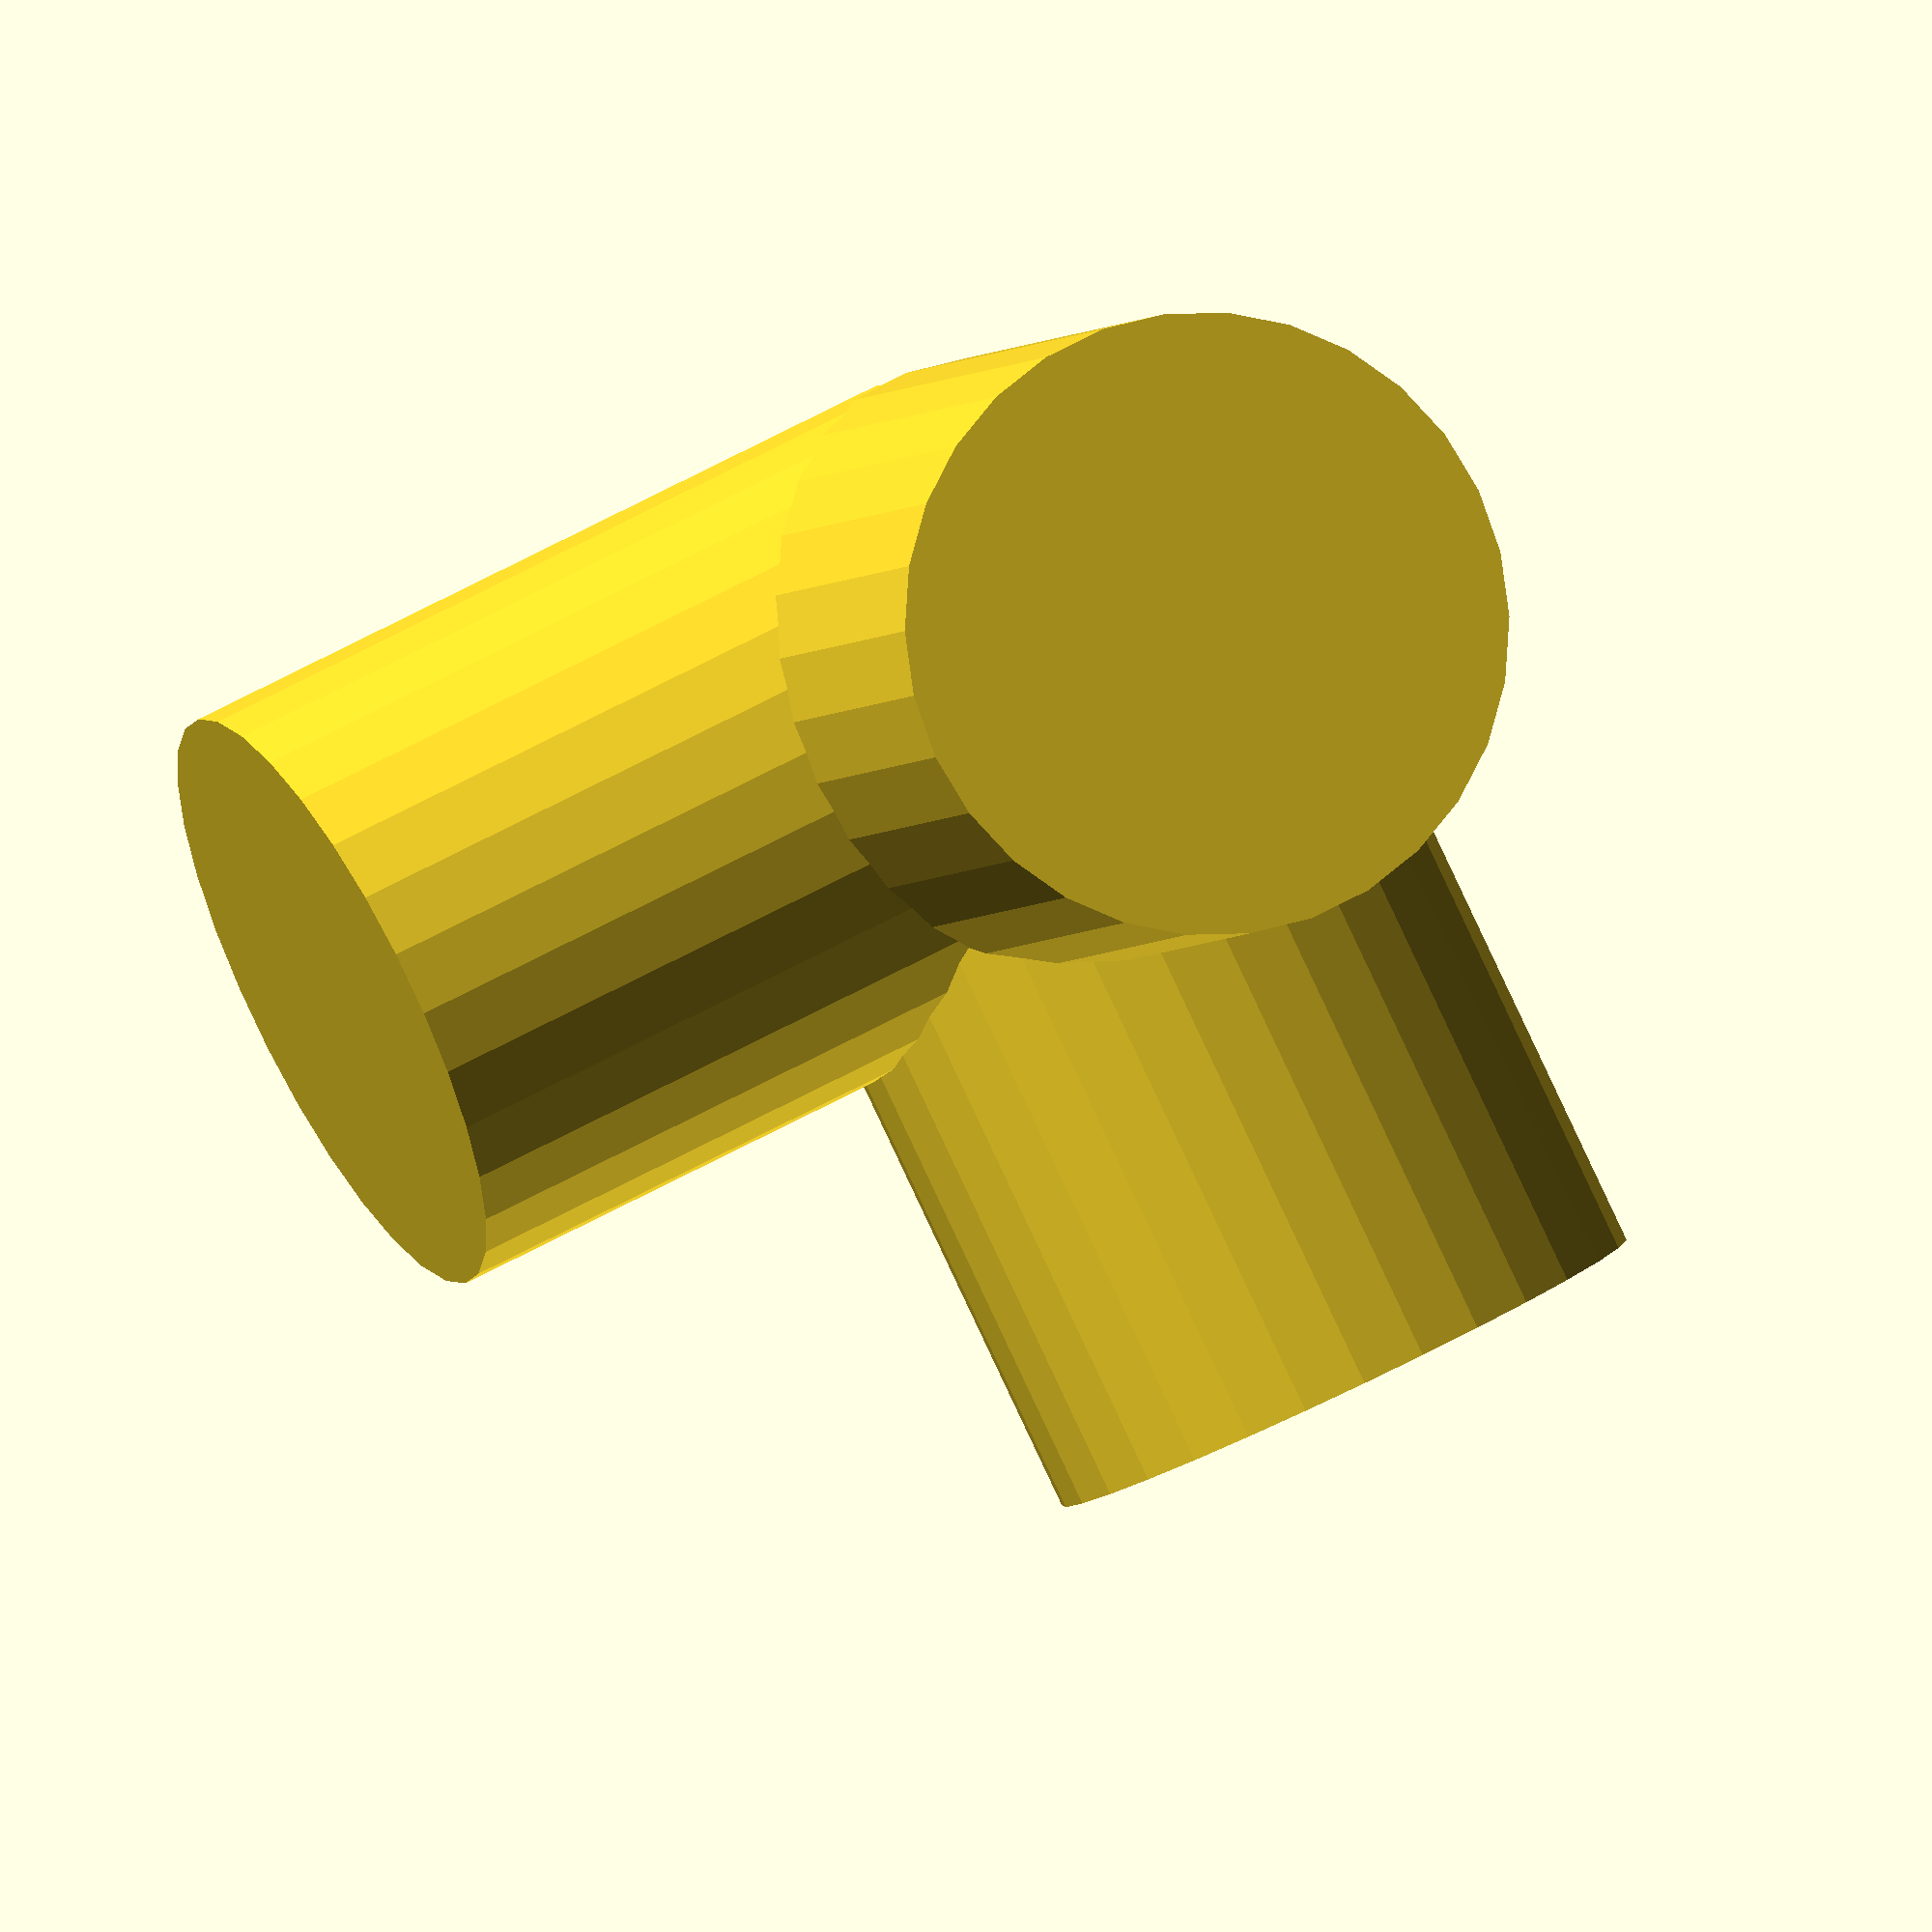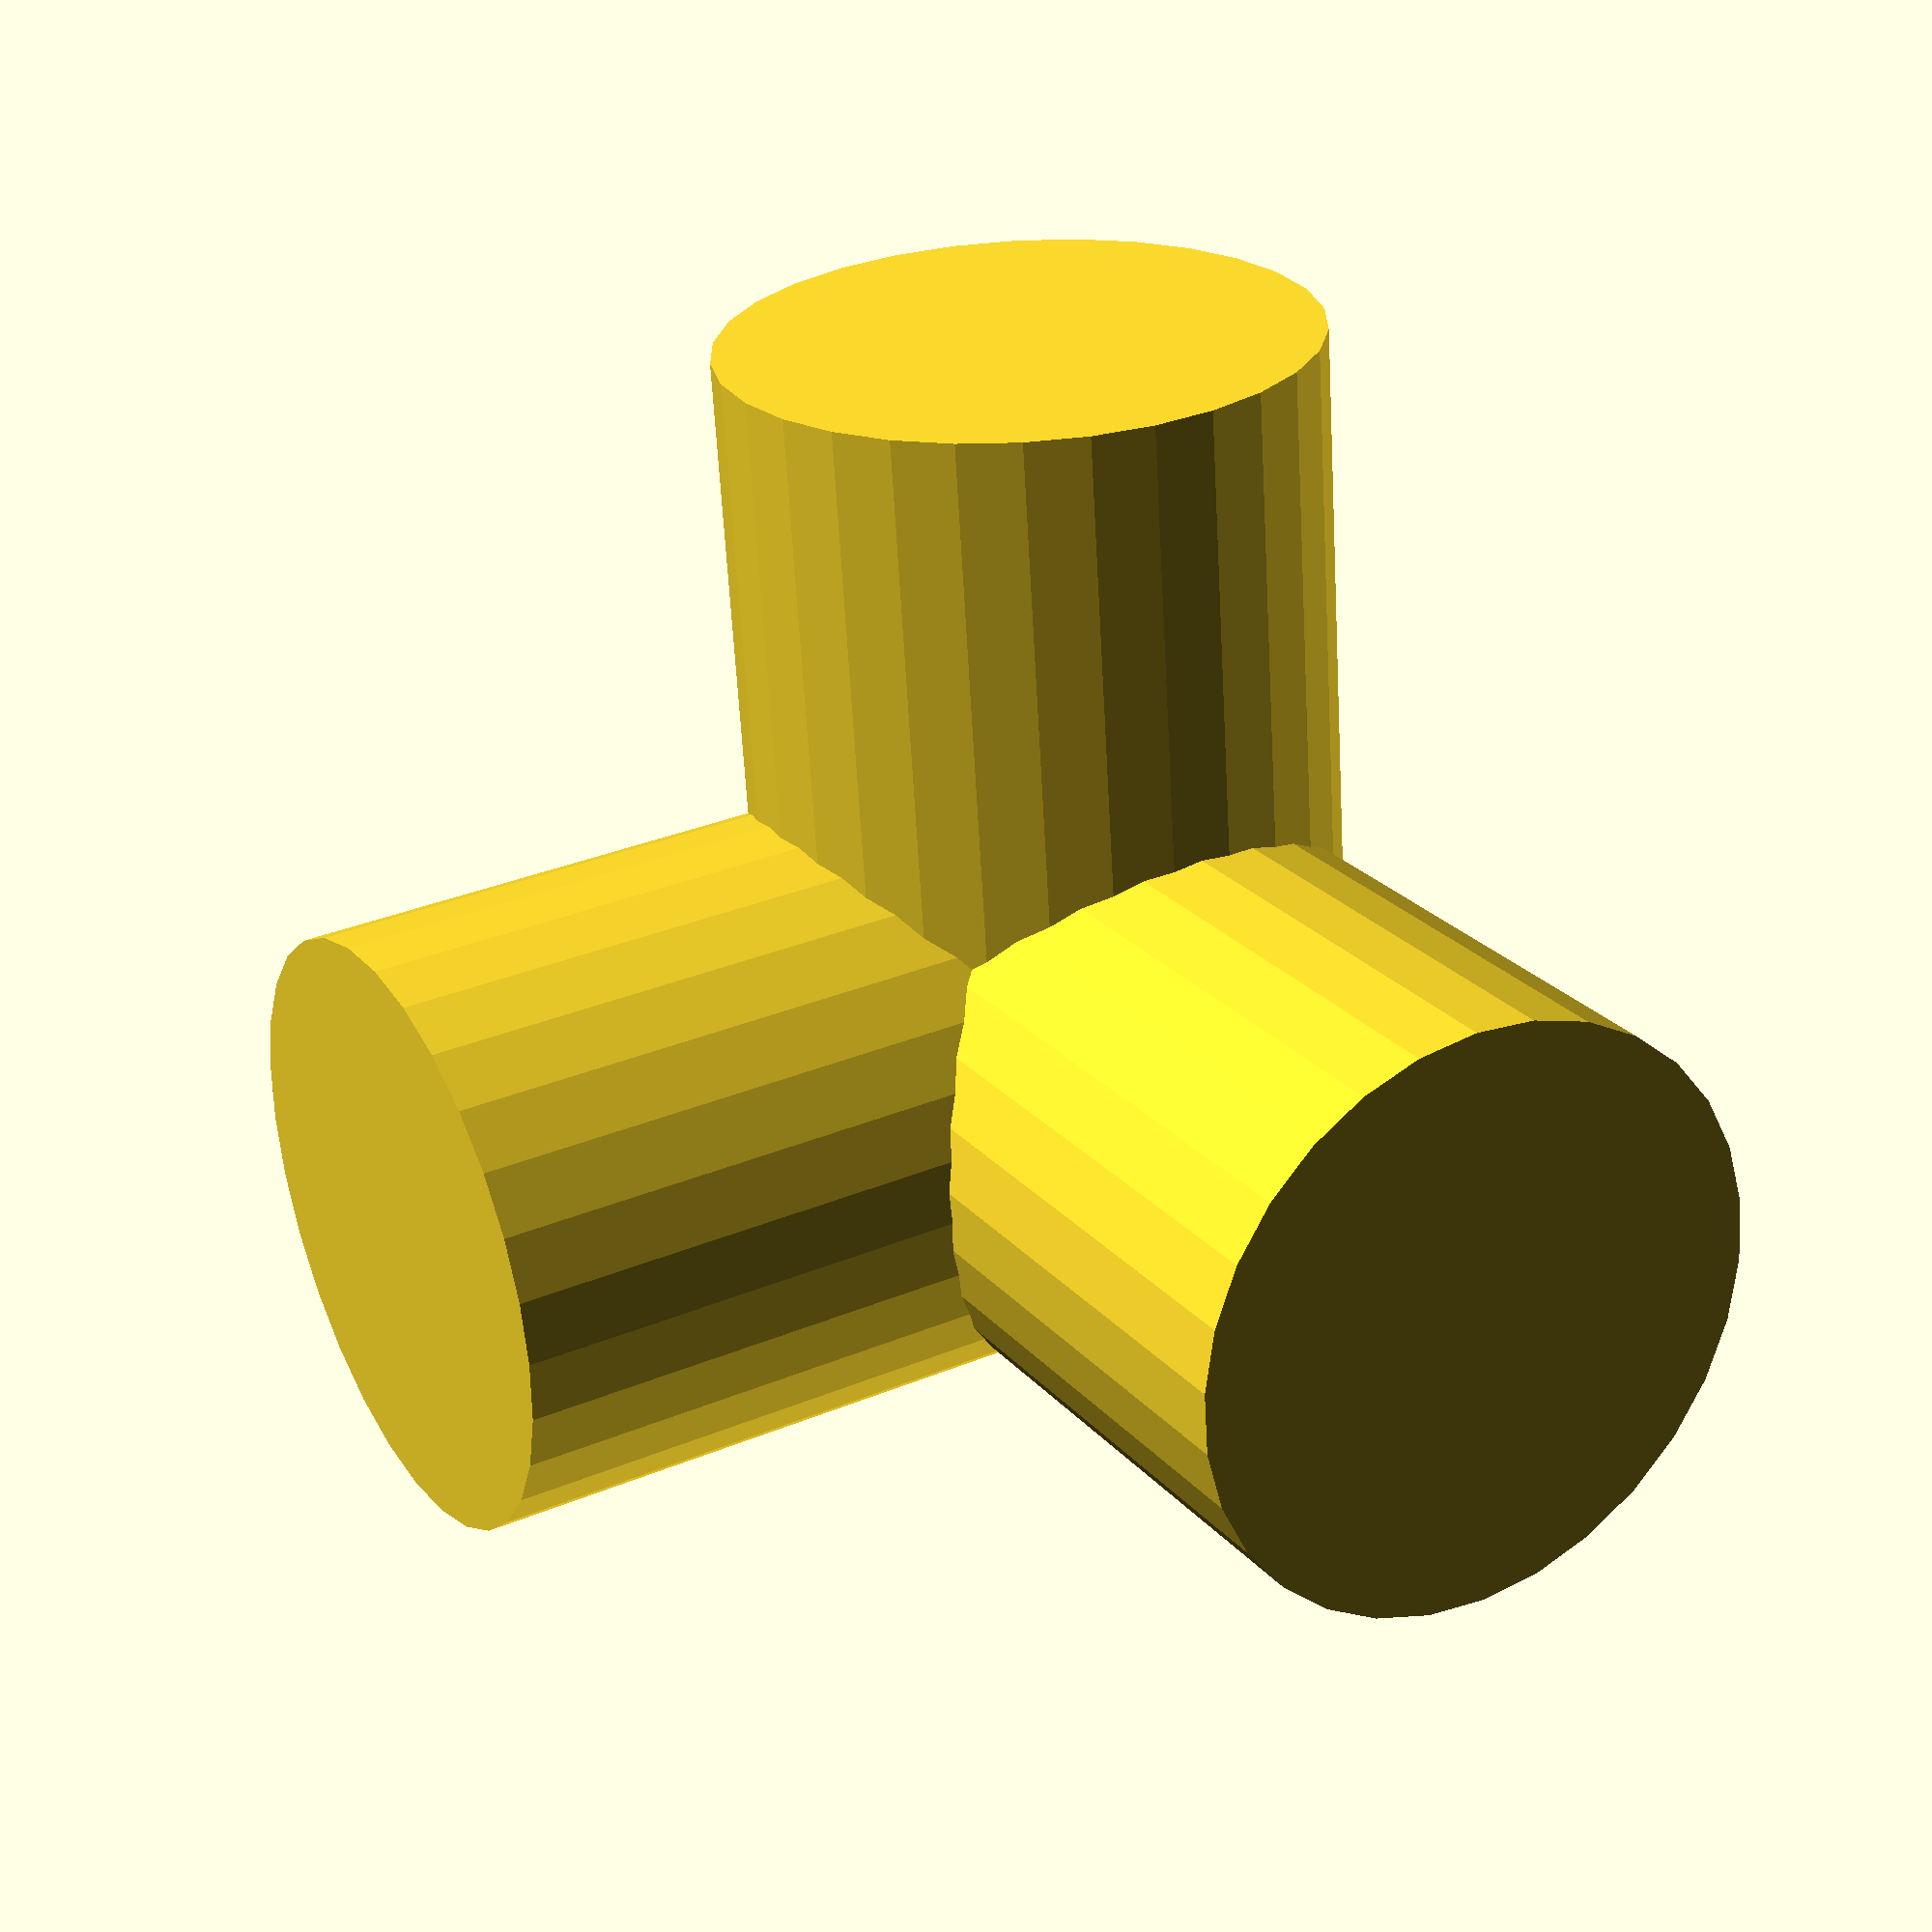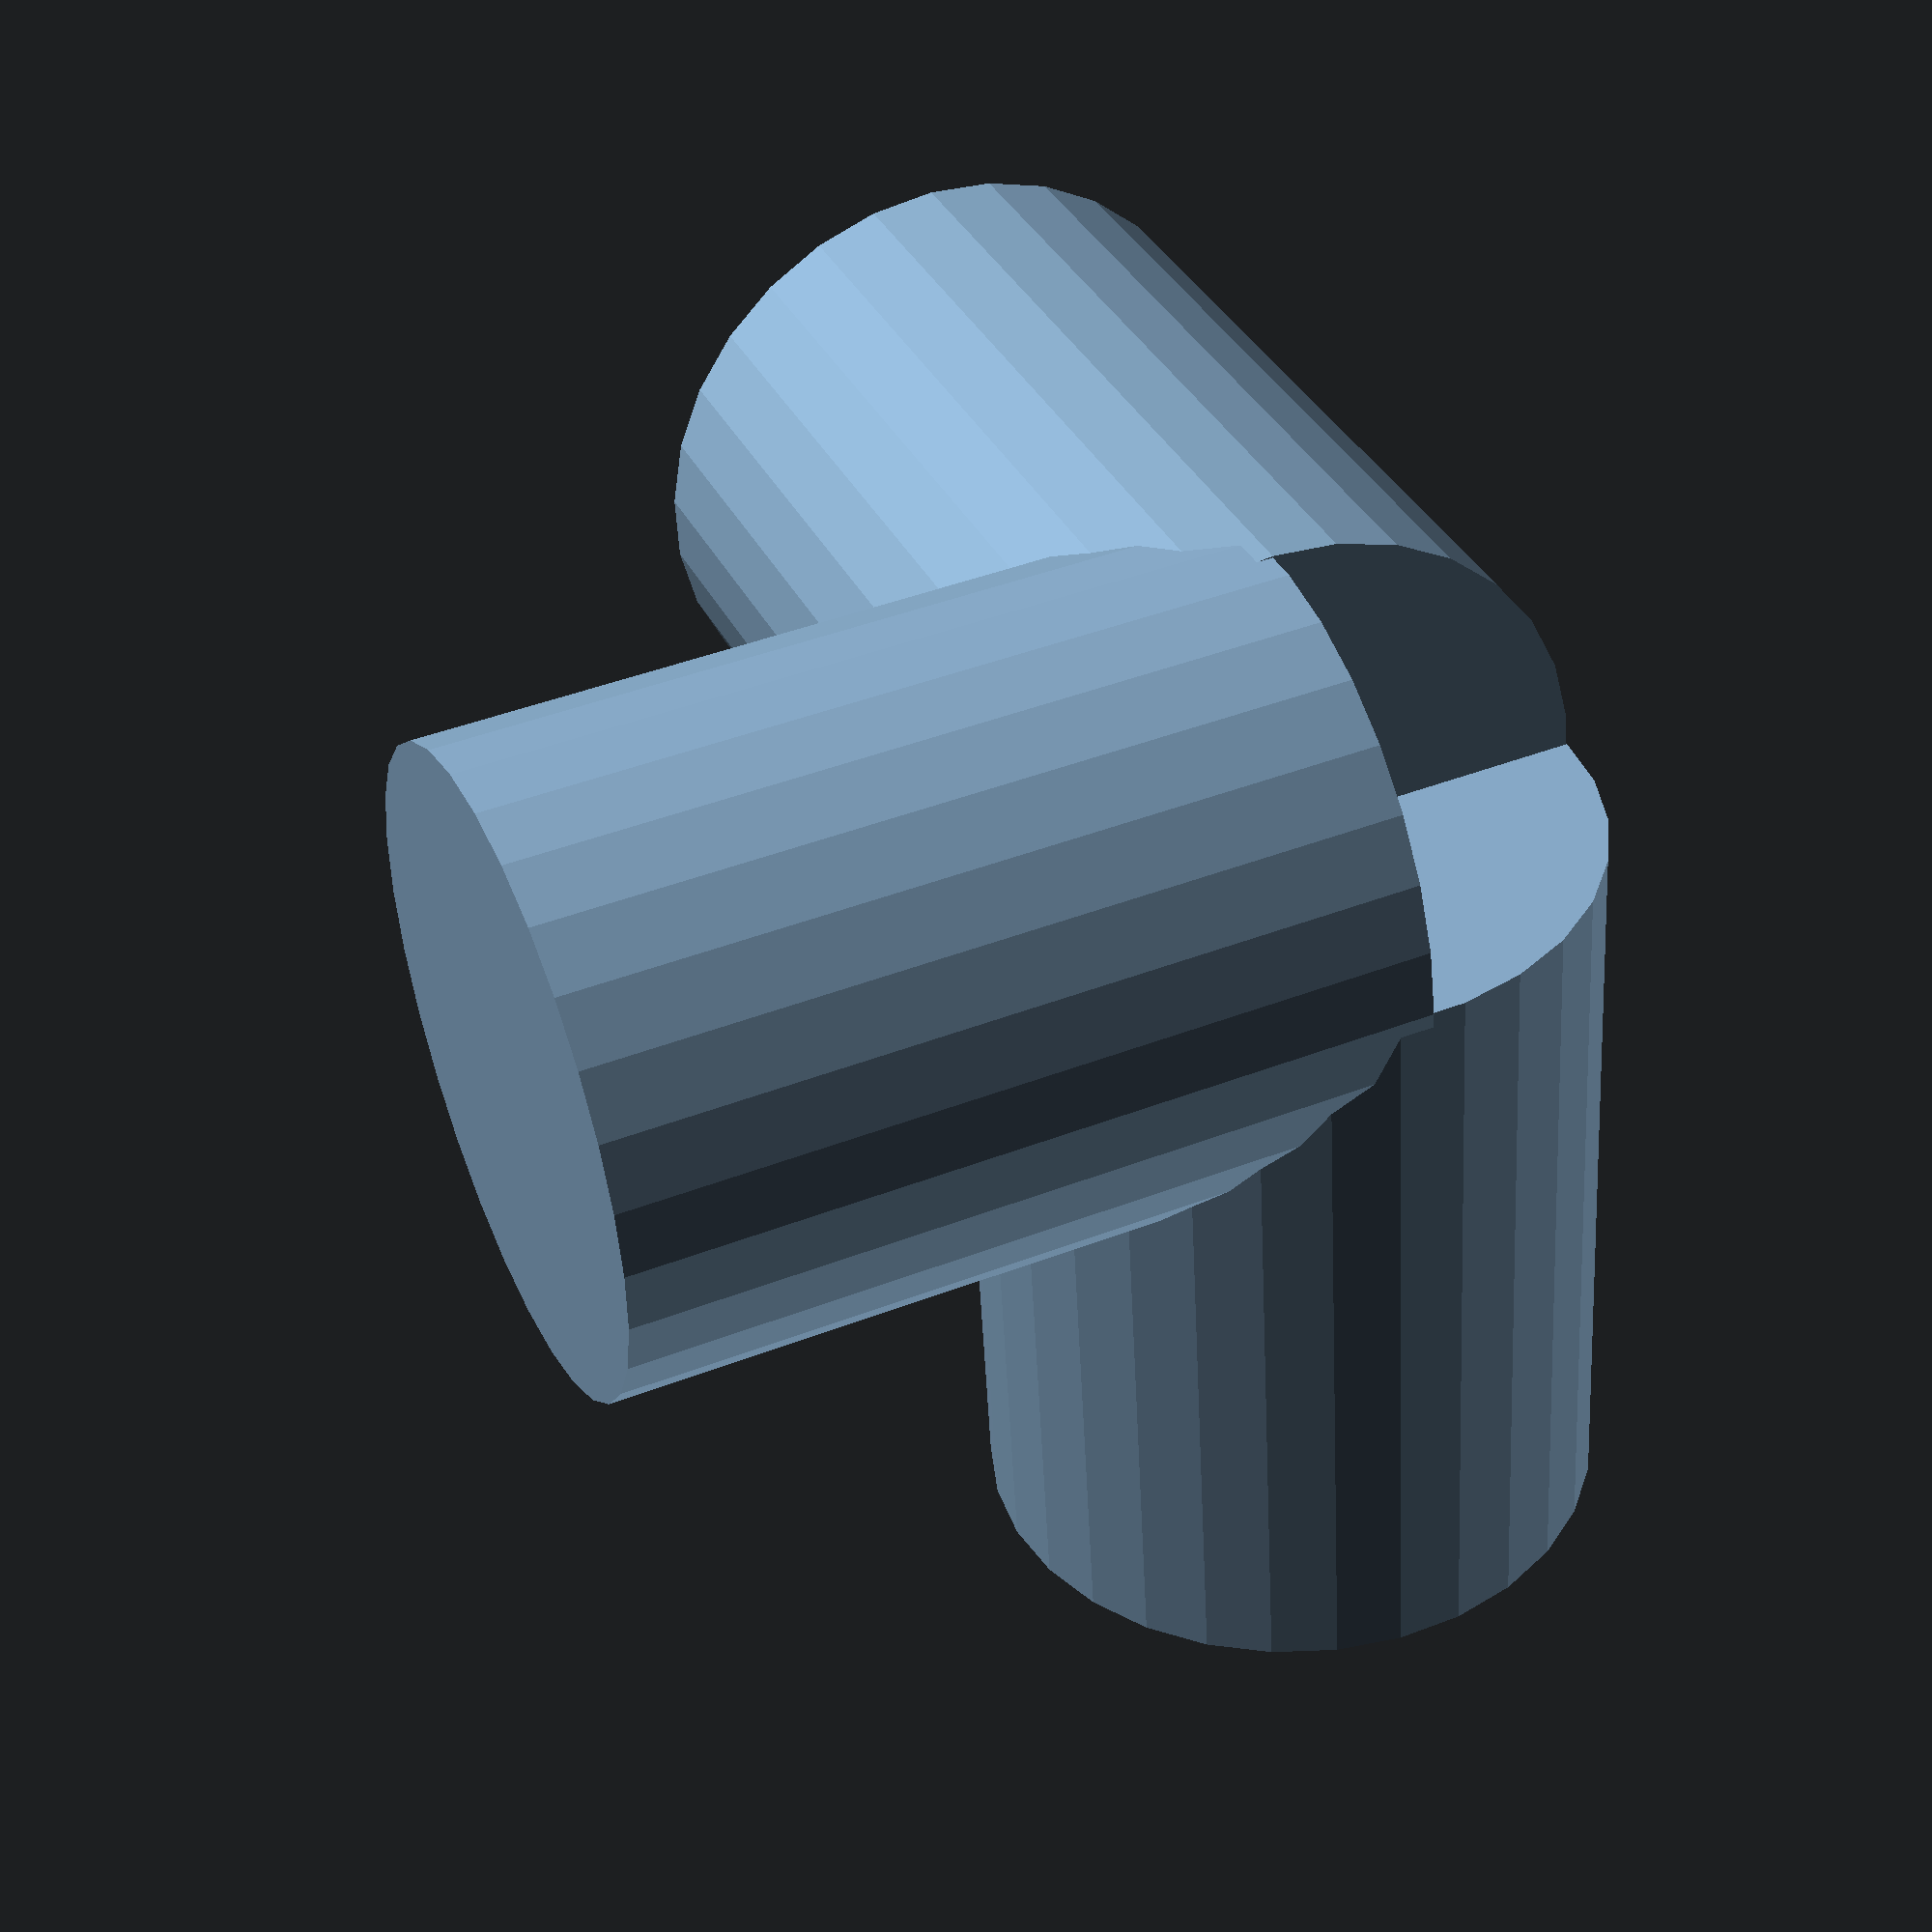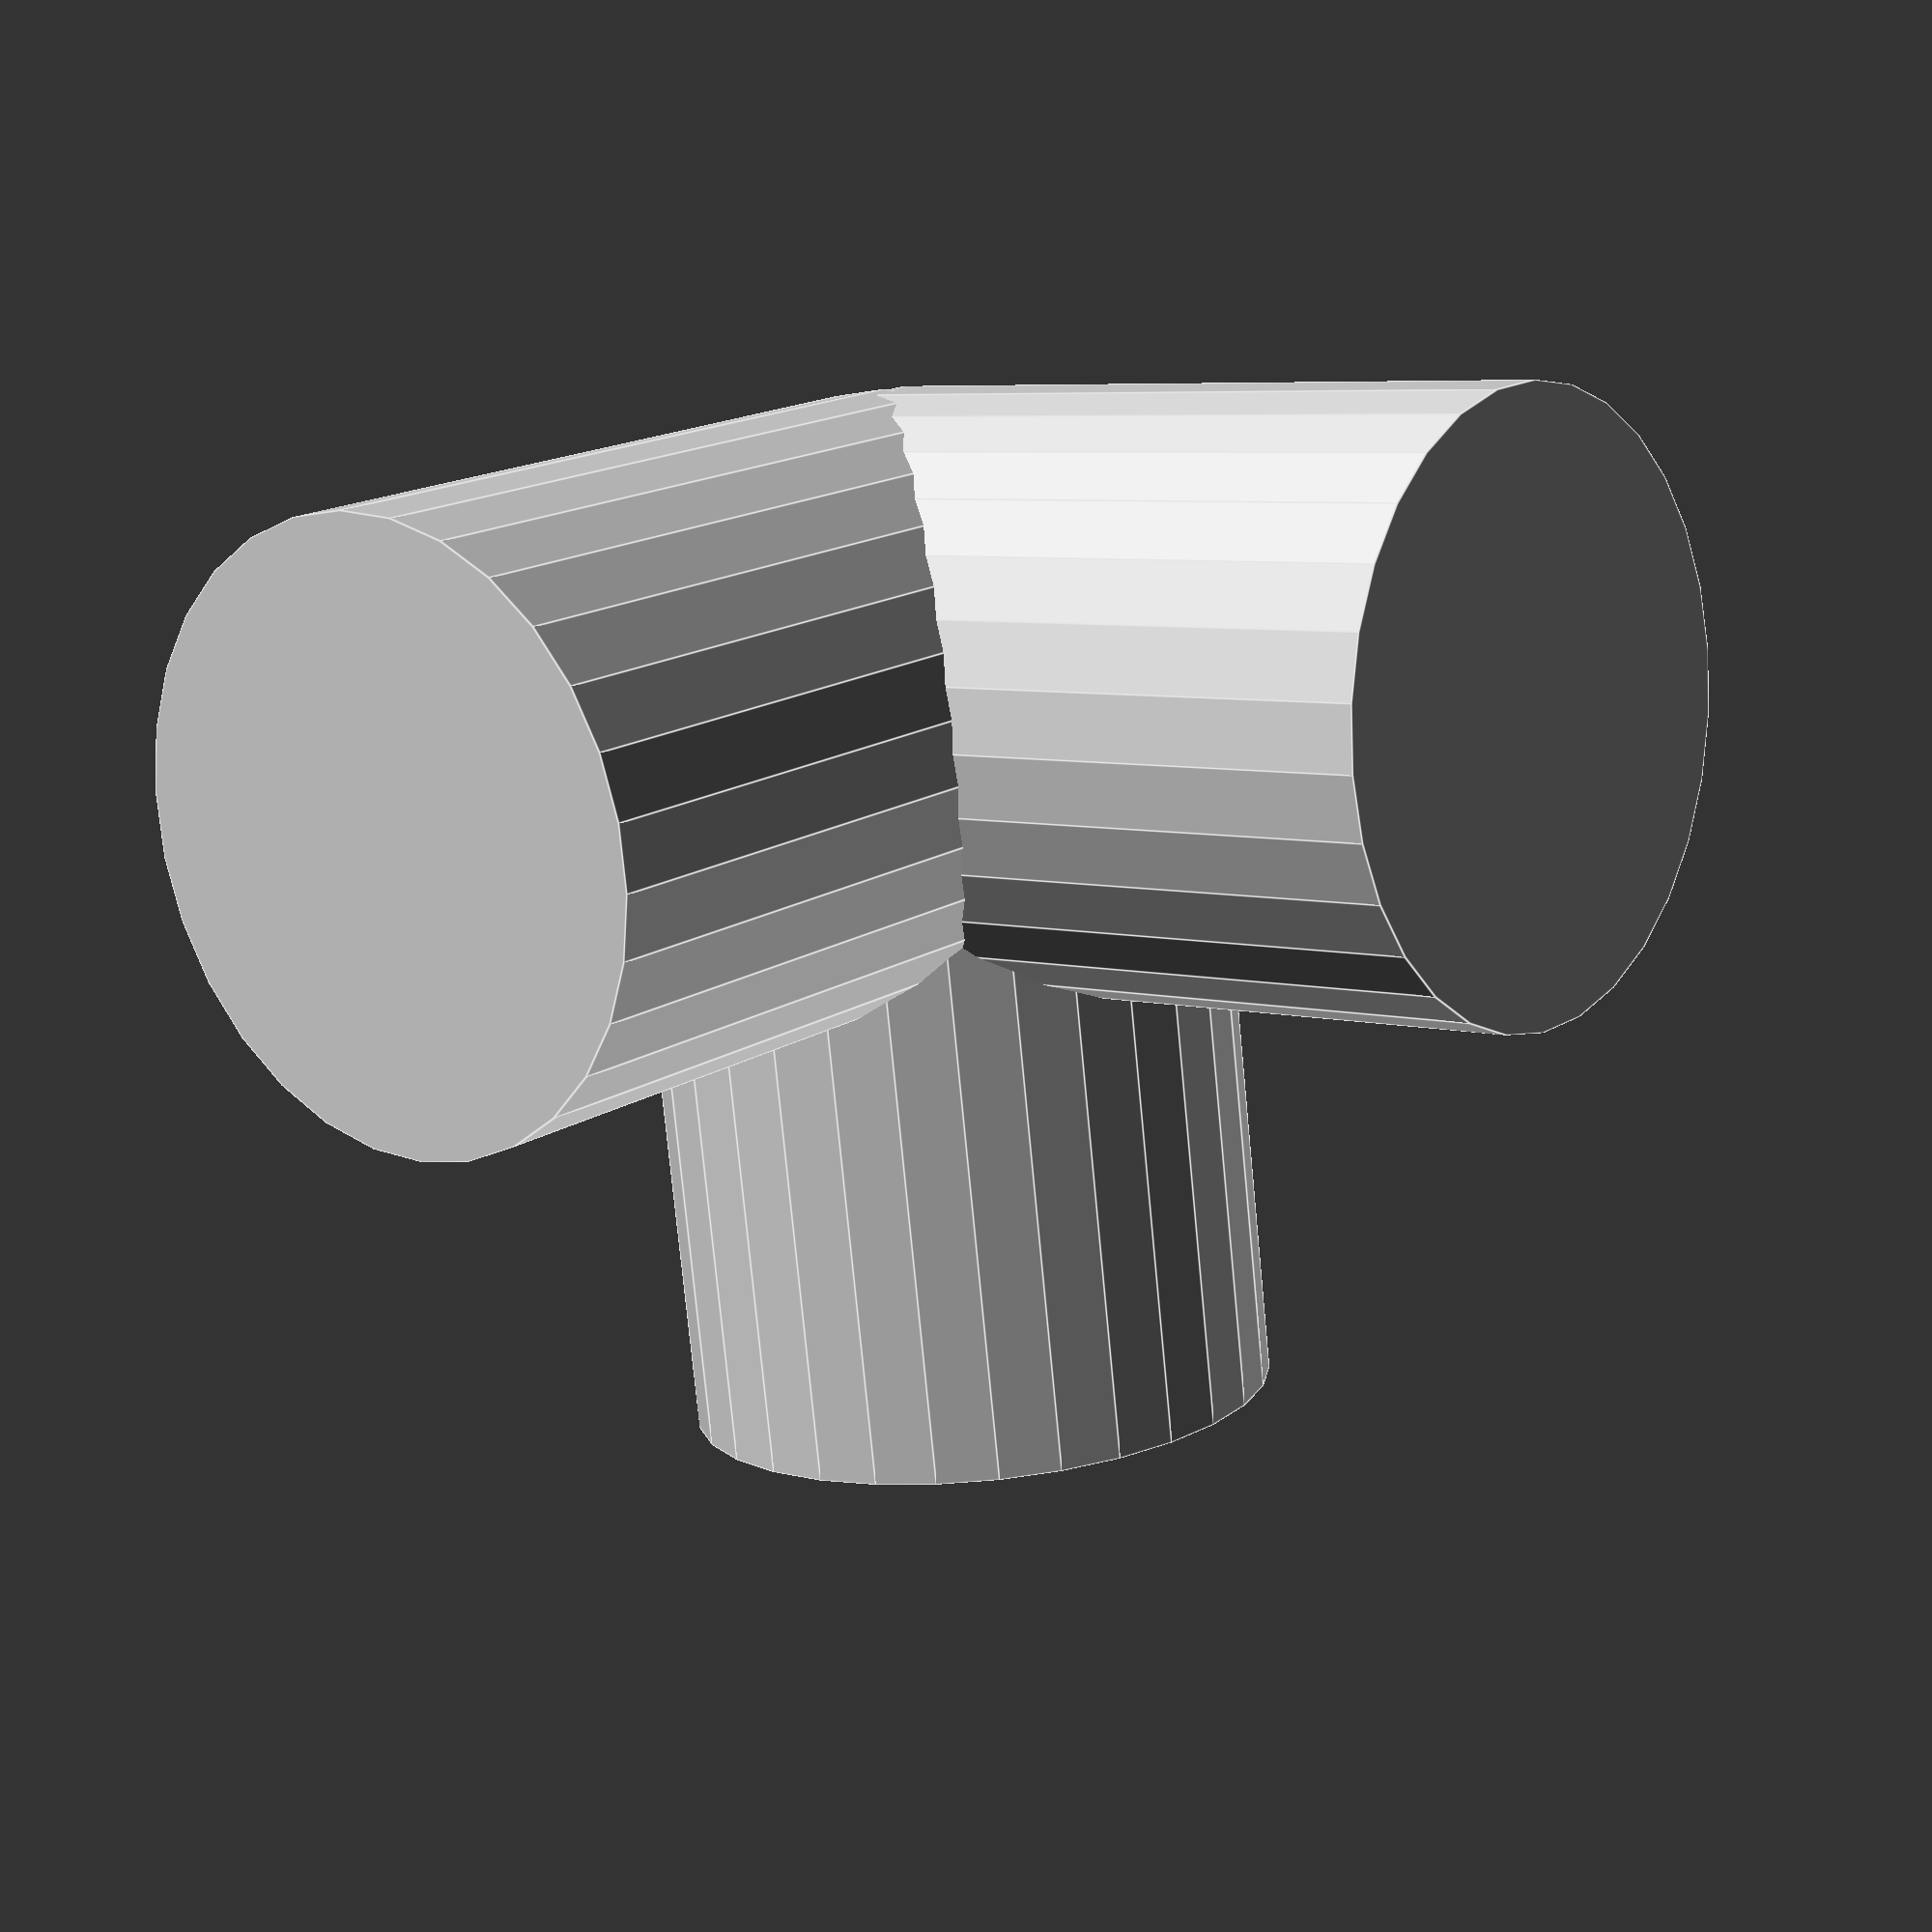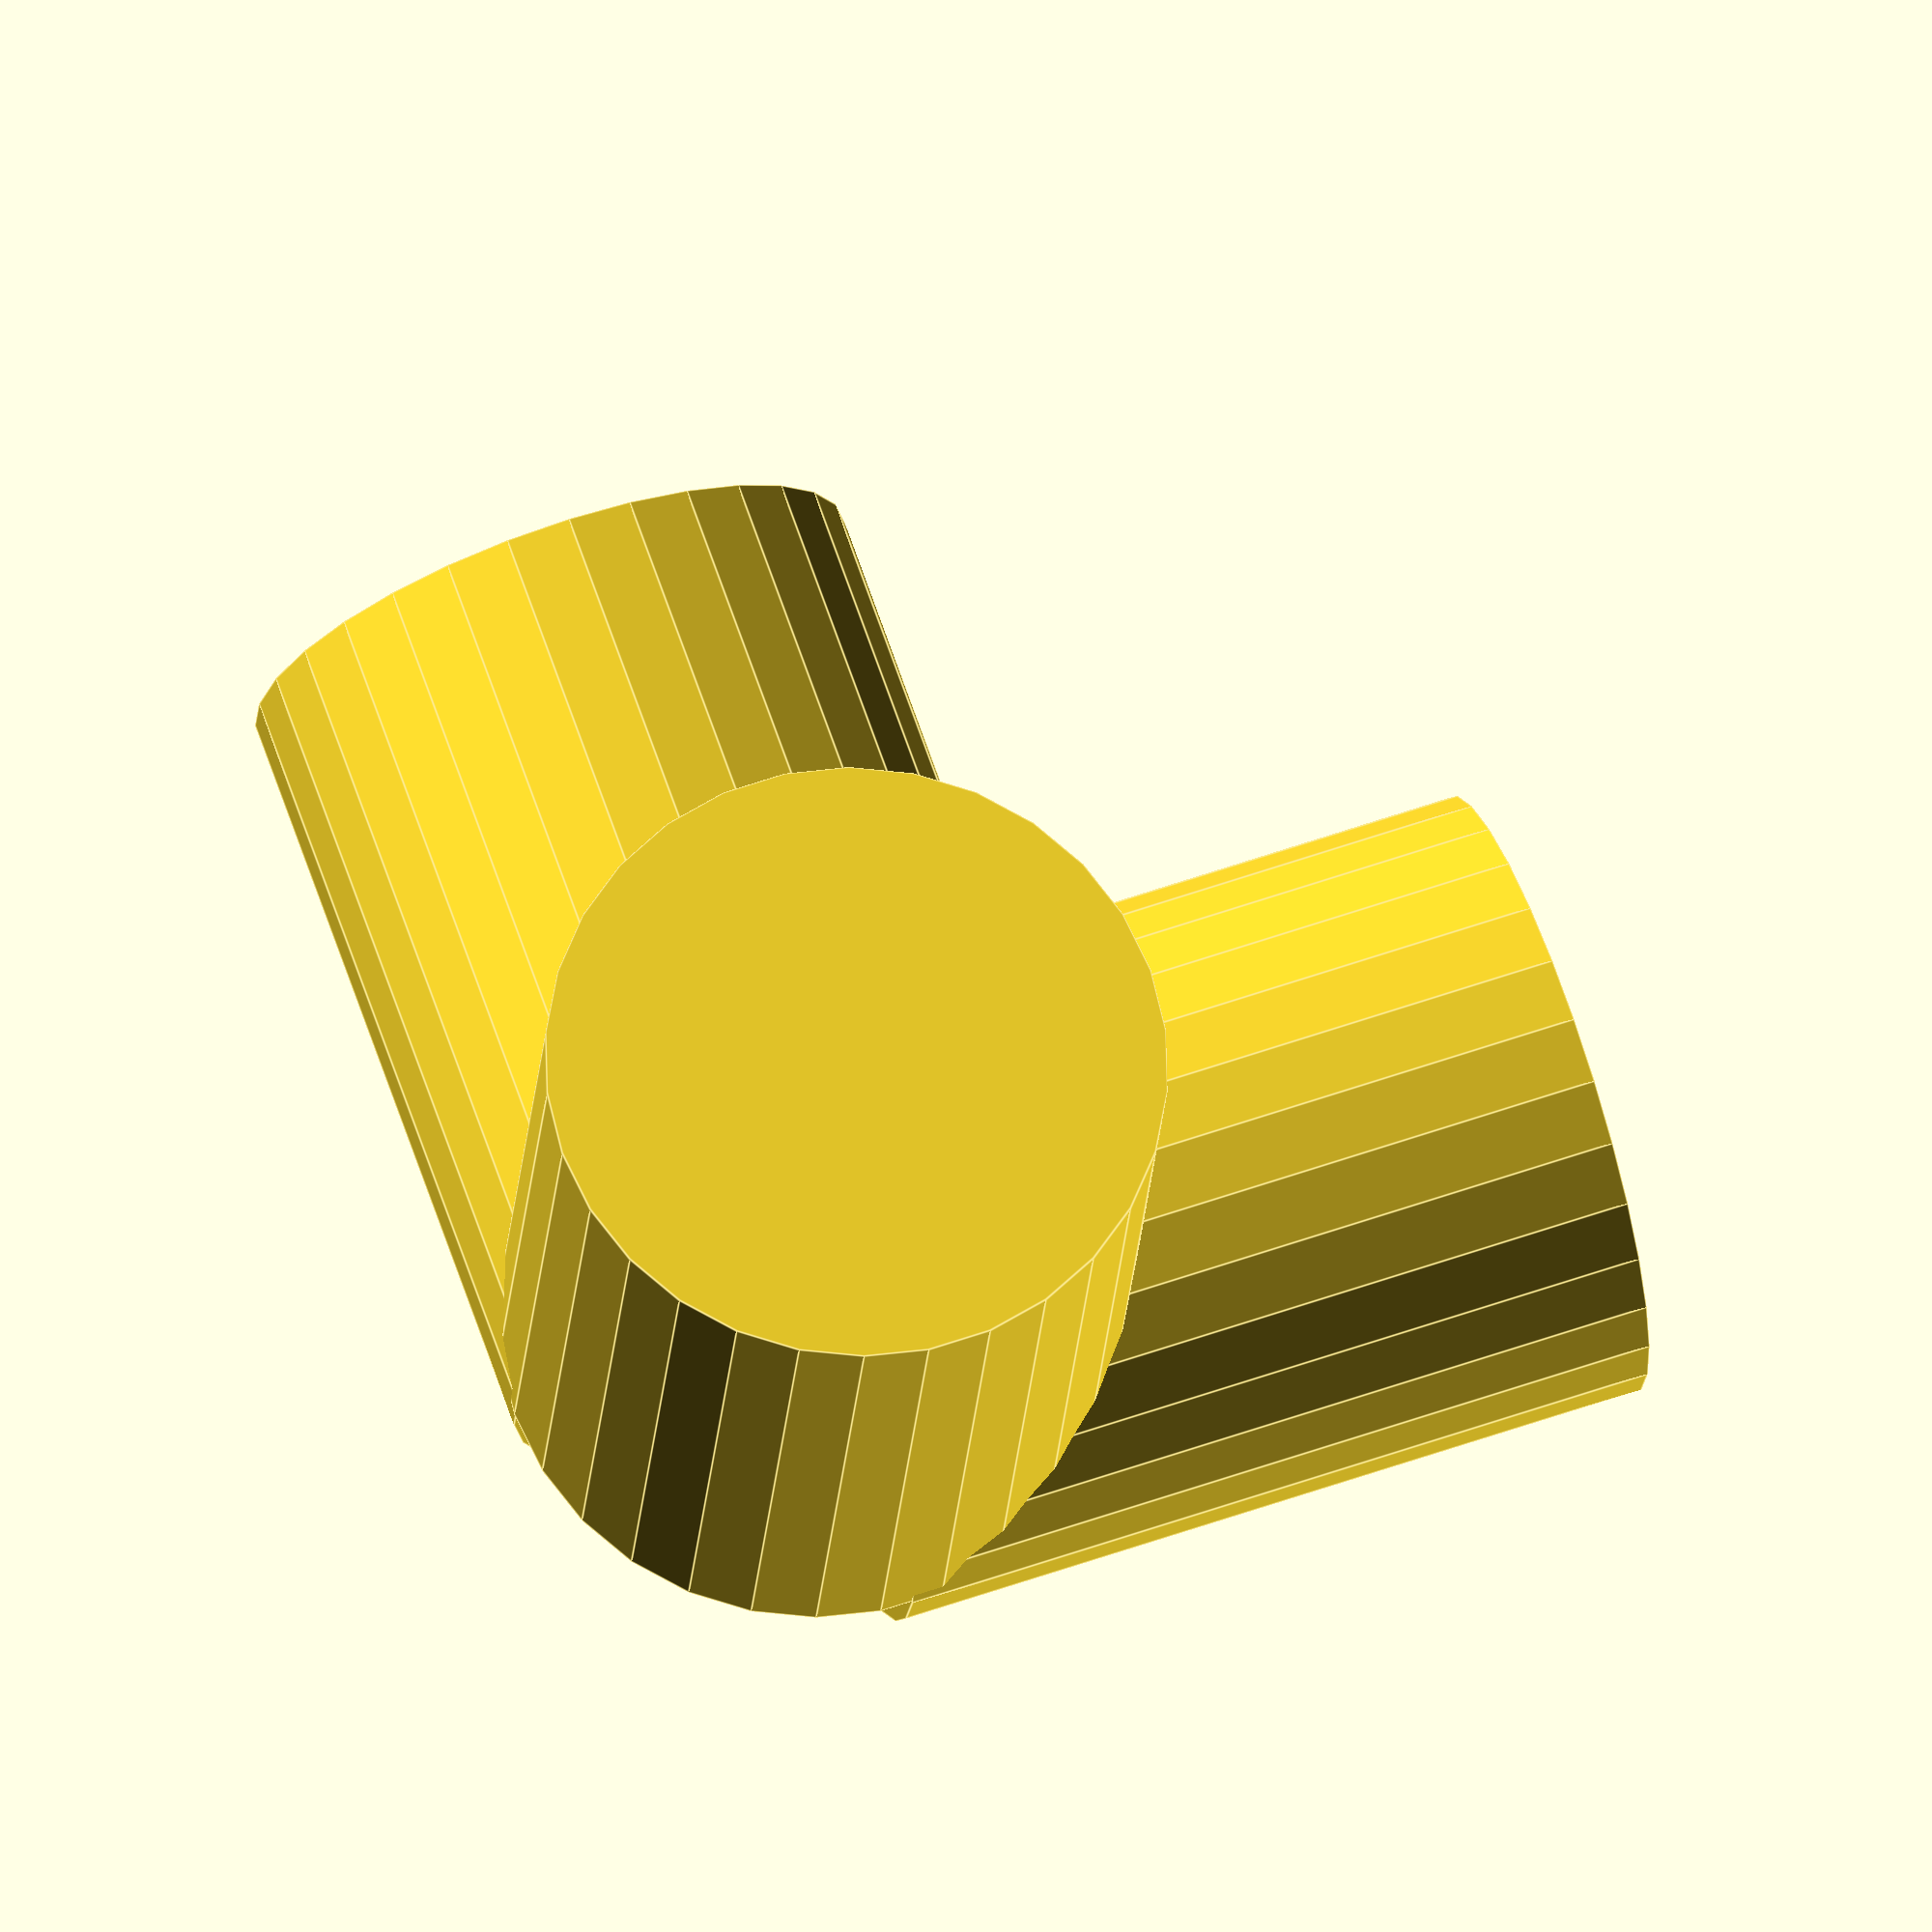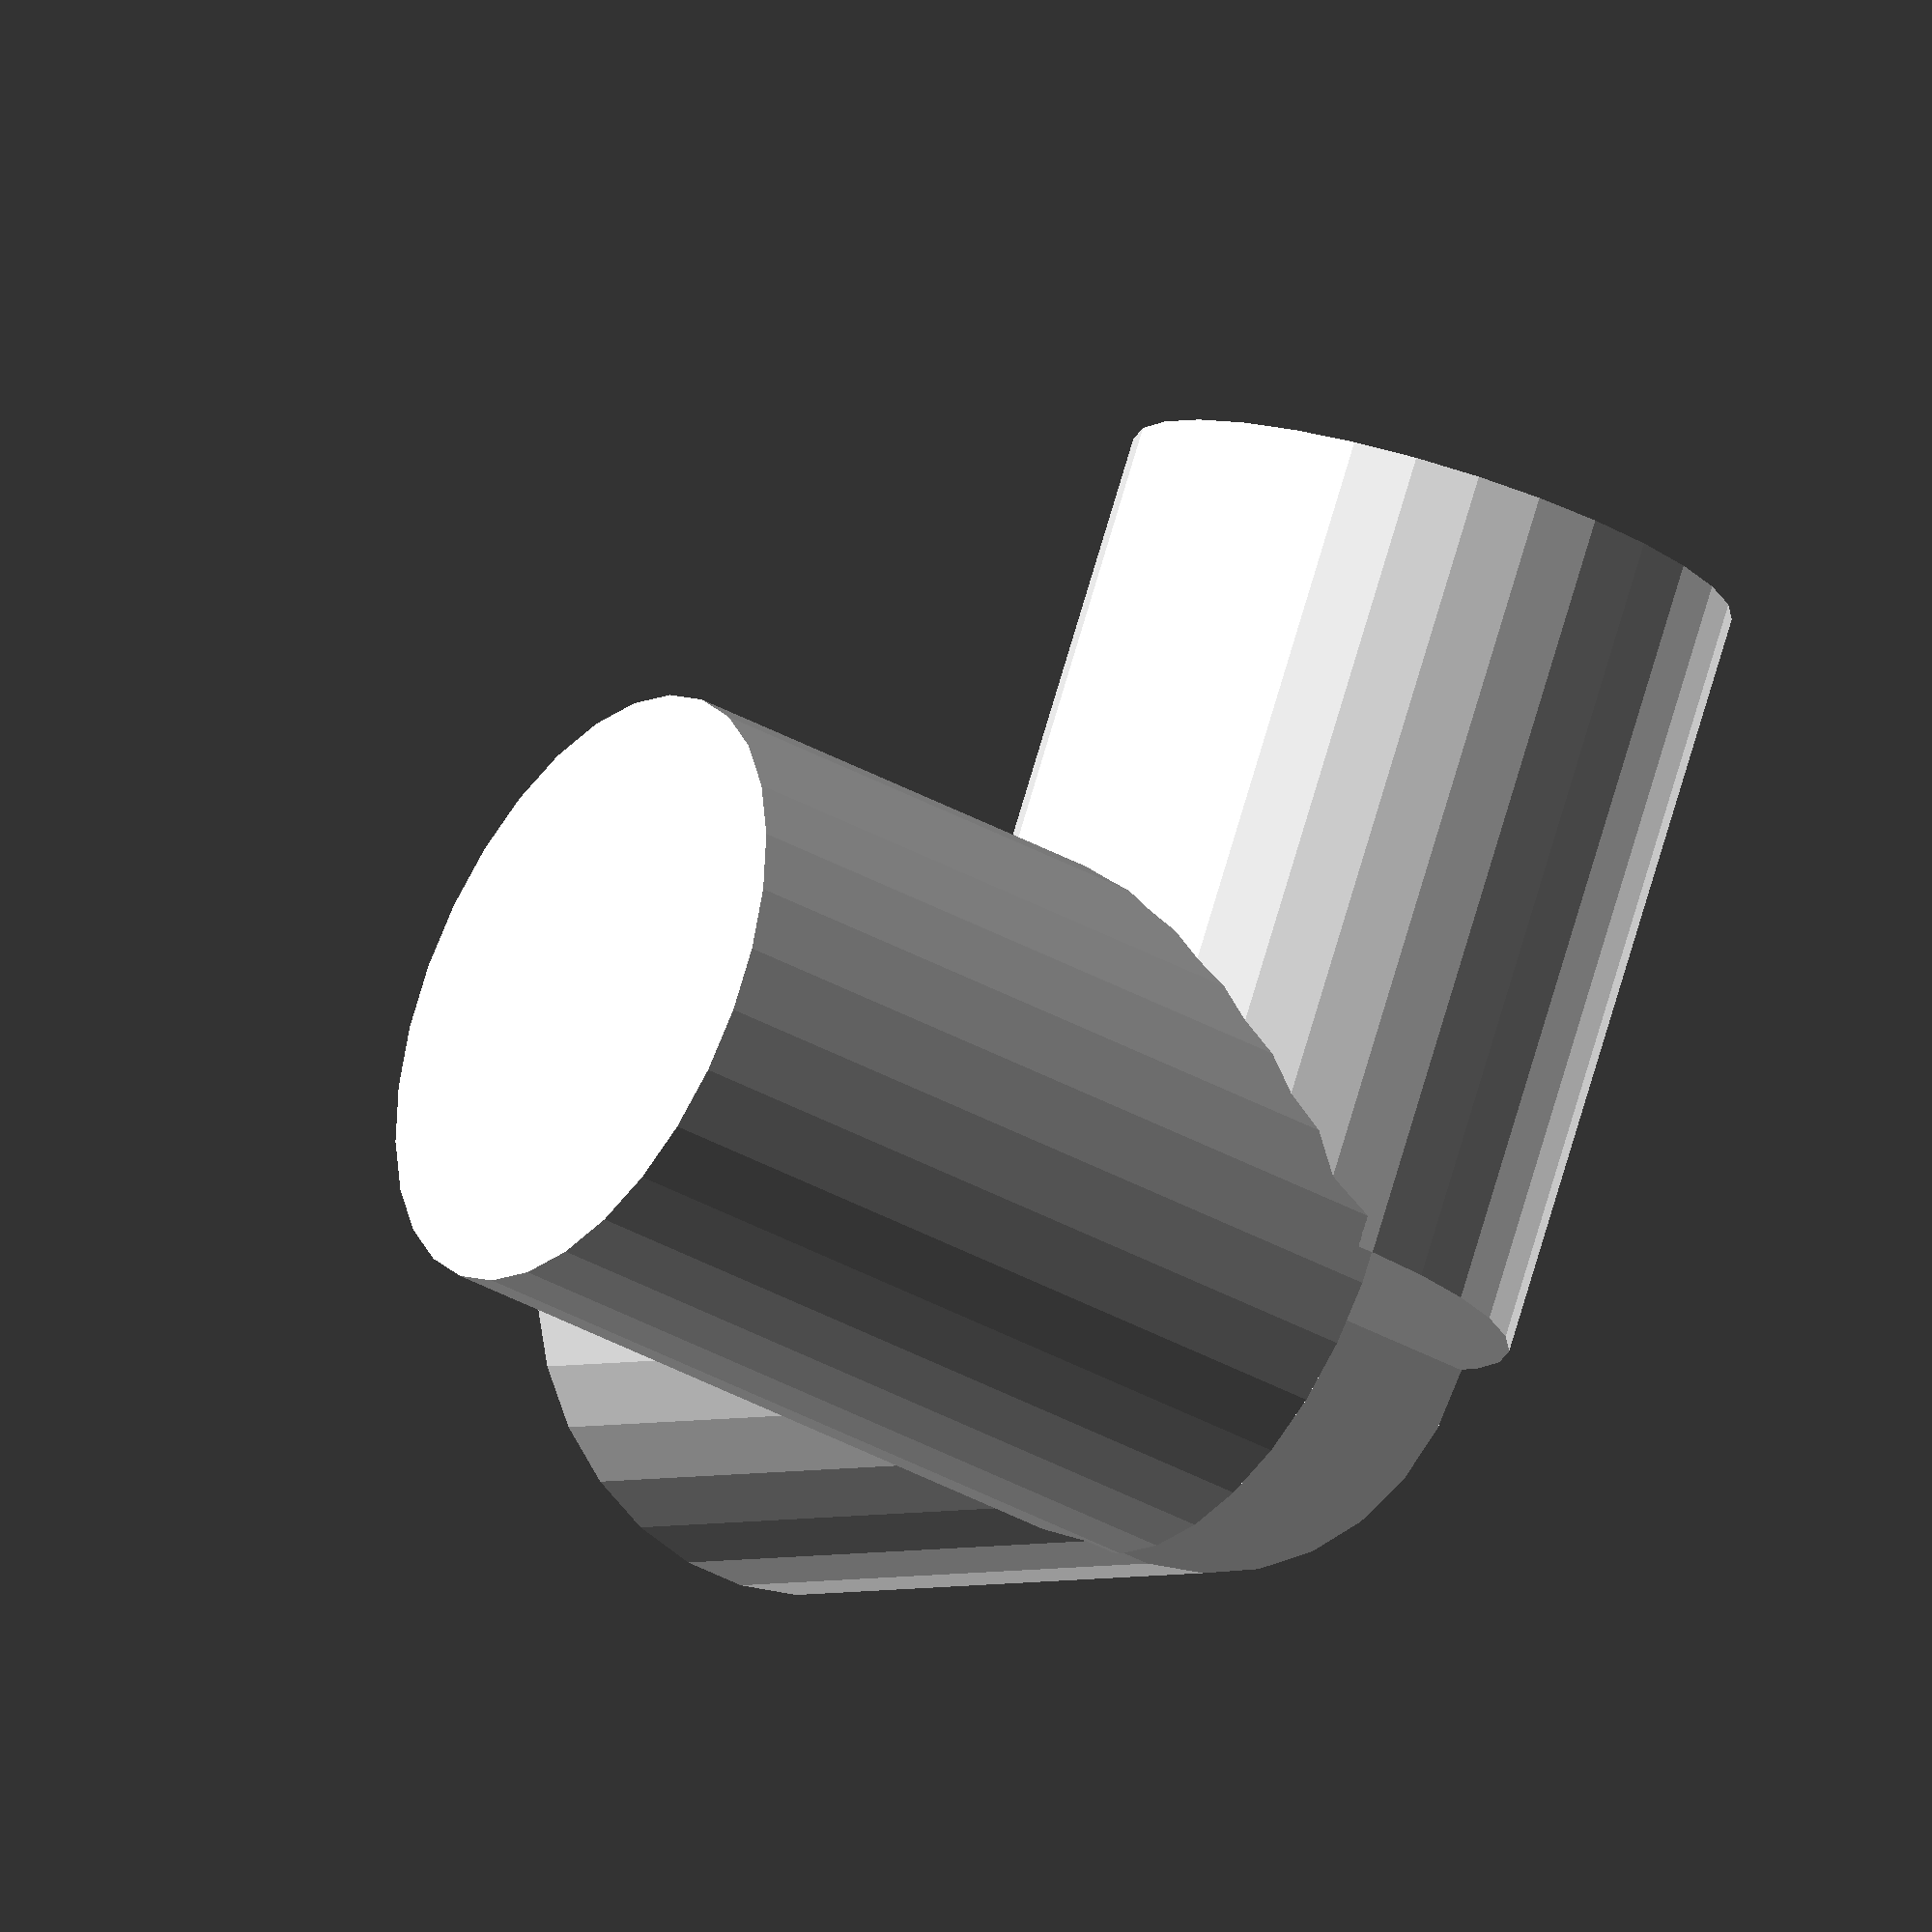
<openscad>
$fn=30;
translate([5, 0, 0]) rotate([90, 0, 0]) cylinder(h=10, r1=4, r2=4);
translate([5, 0, 0]) rotate([0, 90, 0]) cylinder(h=10, r1=4, r2=4);
translate([5, 0, 0]) rotate([0, 0, 90]) cylinder(h=10, r1=4, r2=4);
</openscad>
<views>
elev=300.4 azim=300.5 roll=60.3 proj=o view=solid
elev=243.8 azim=239.8 roll=176.7 proj=p view=wireframe
elev=232.4 azim=113.8 roll=356.9 proj=p view=wireframe
elev=173.9 azim=261.3 roll=230.5 proj=p view=edges
elev=119.5 azim=79.5 roll=289.7 proj=o view=edges
elev=36.1 azim=208.7 roll=53.6 proj=o view=solid
</views>
